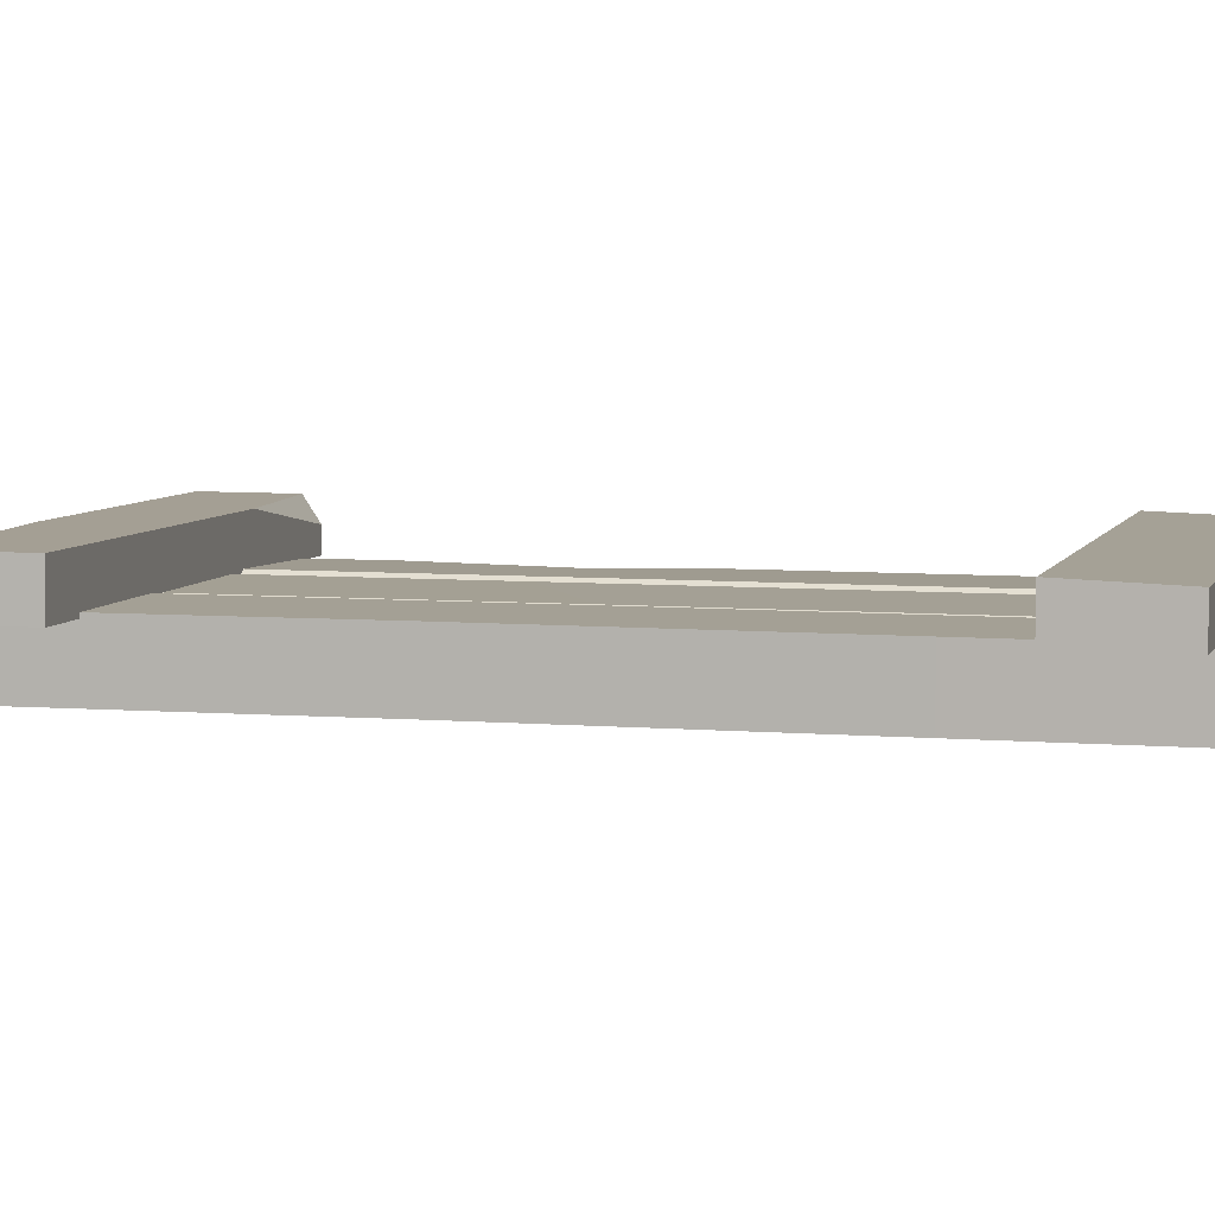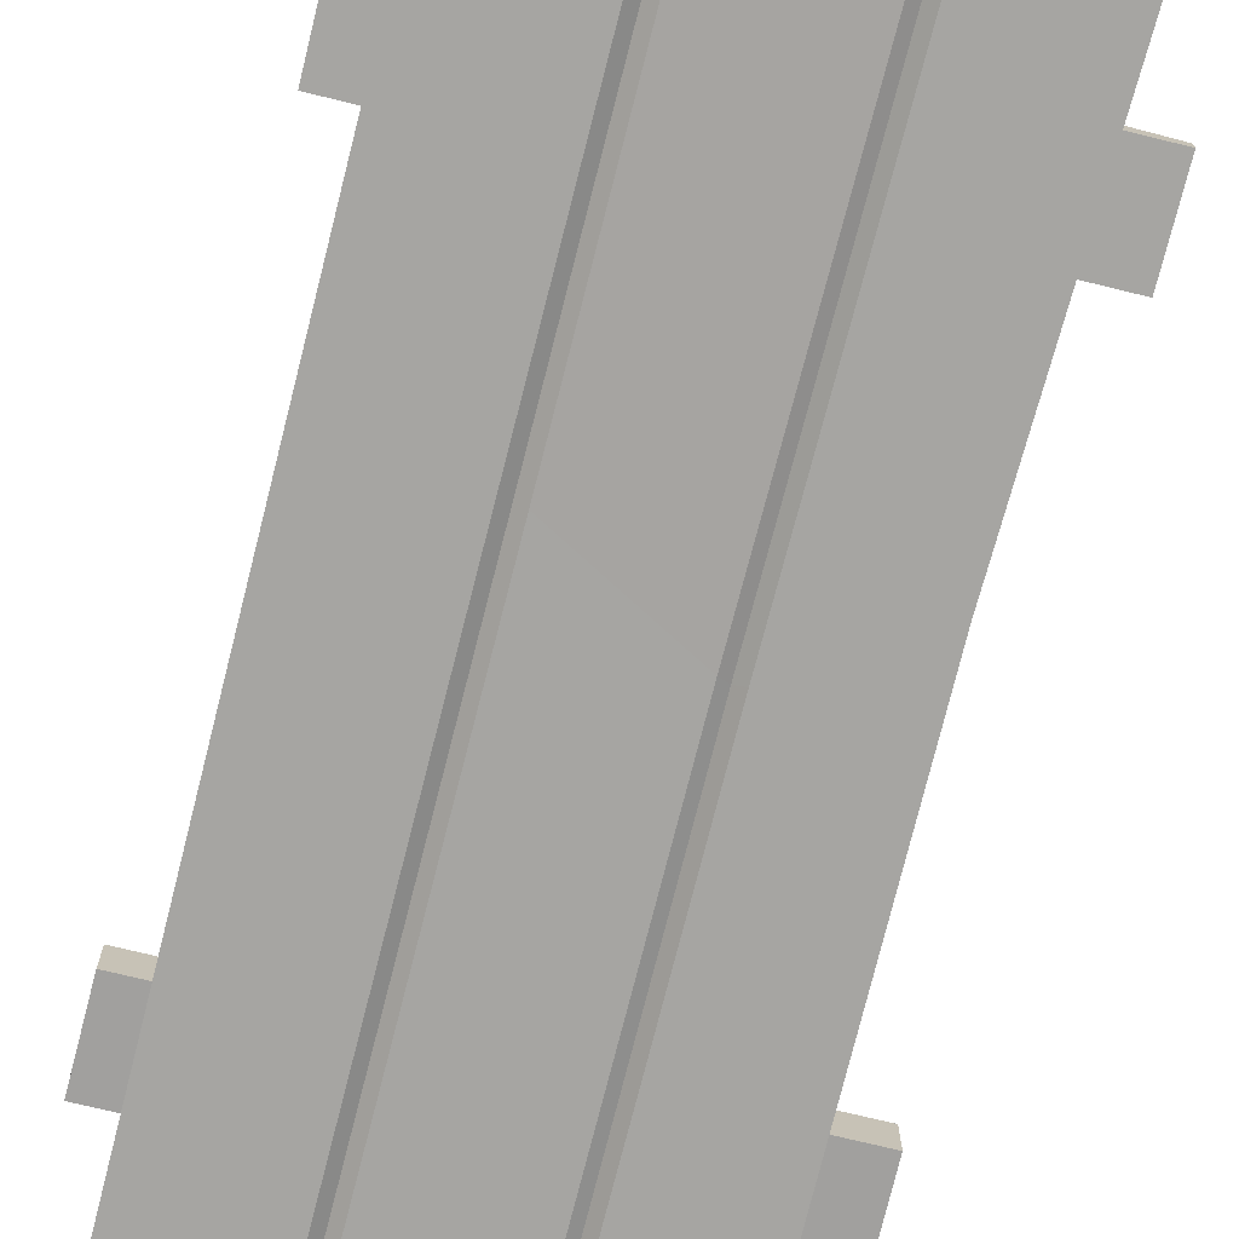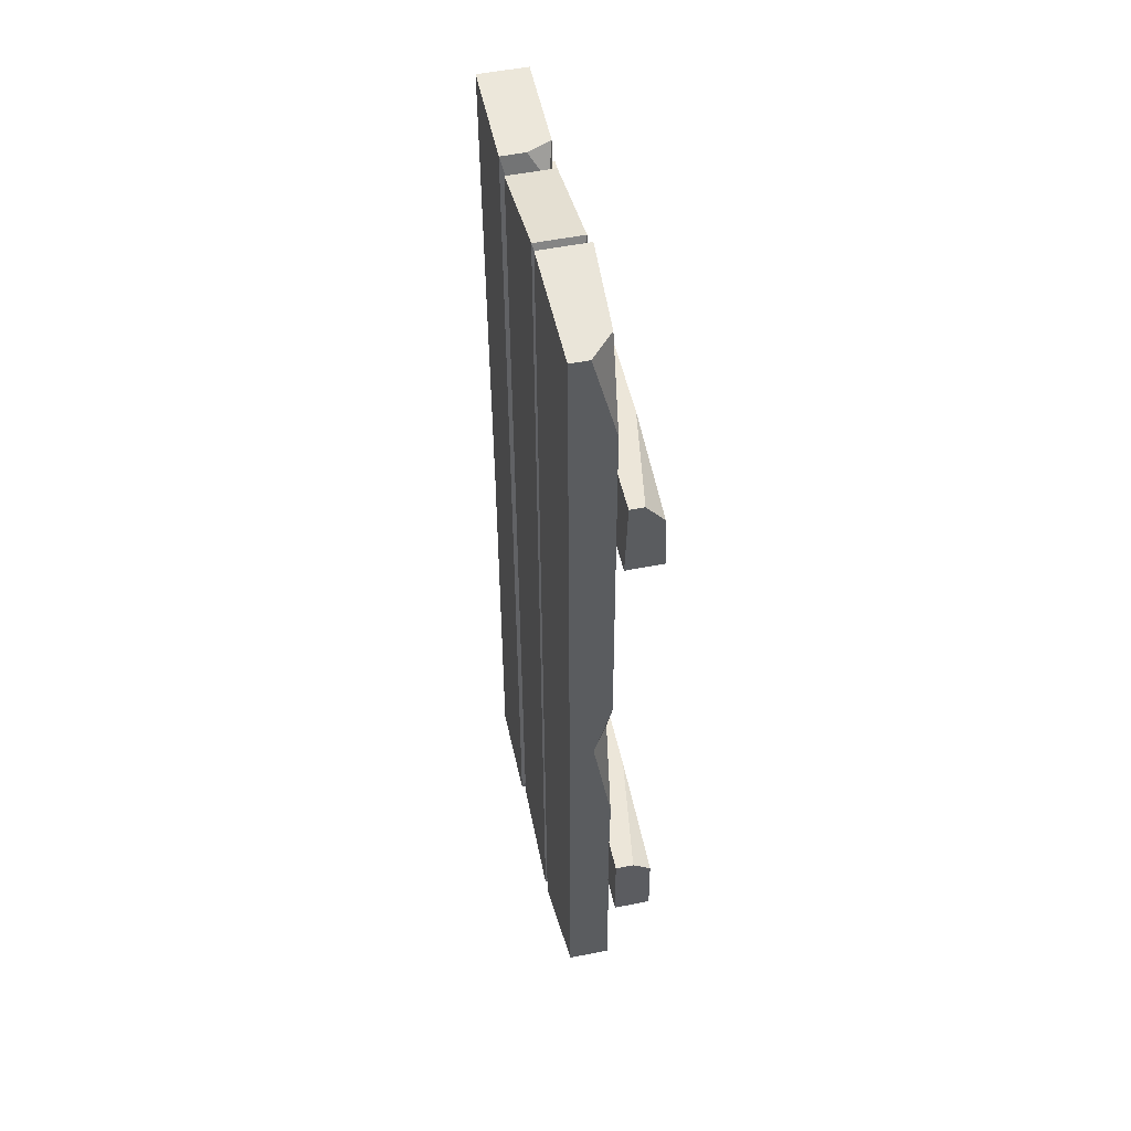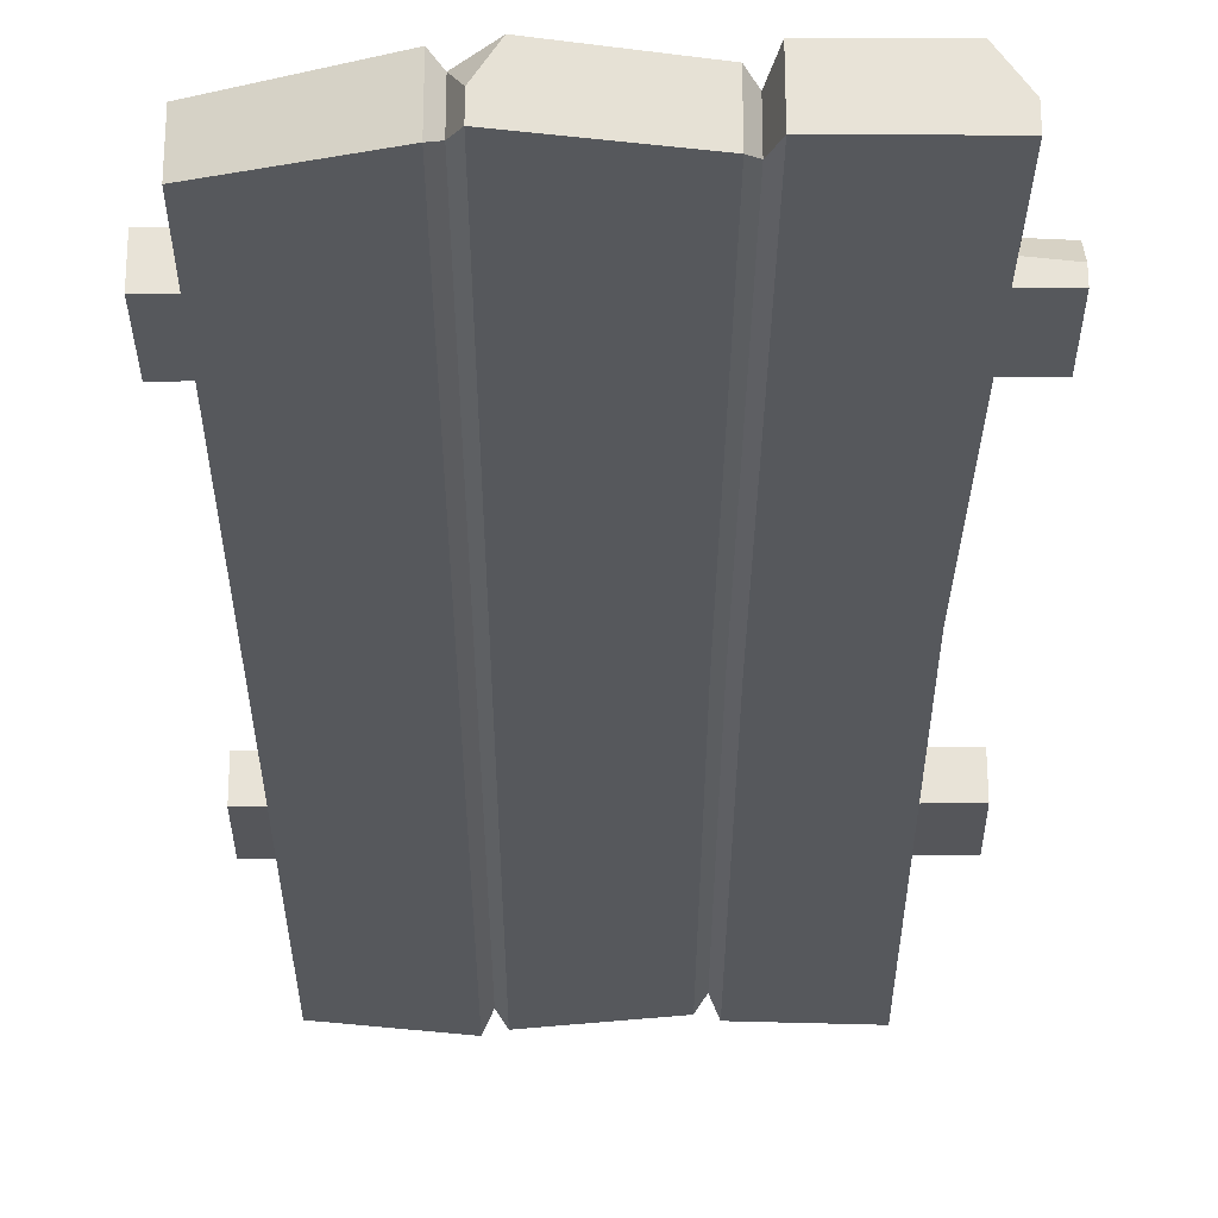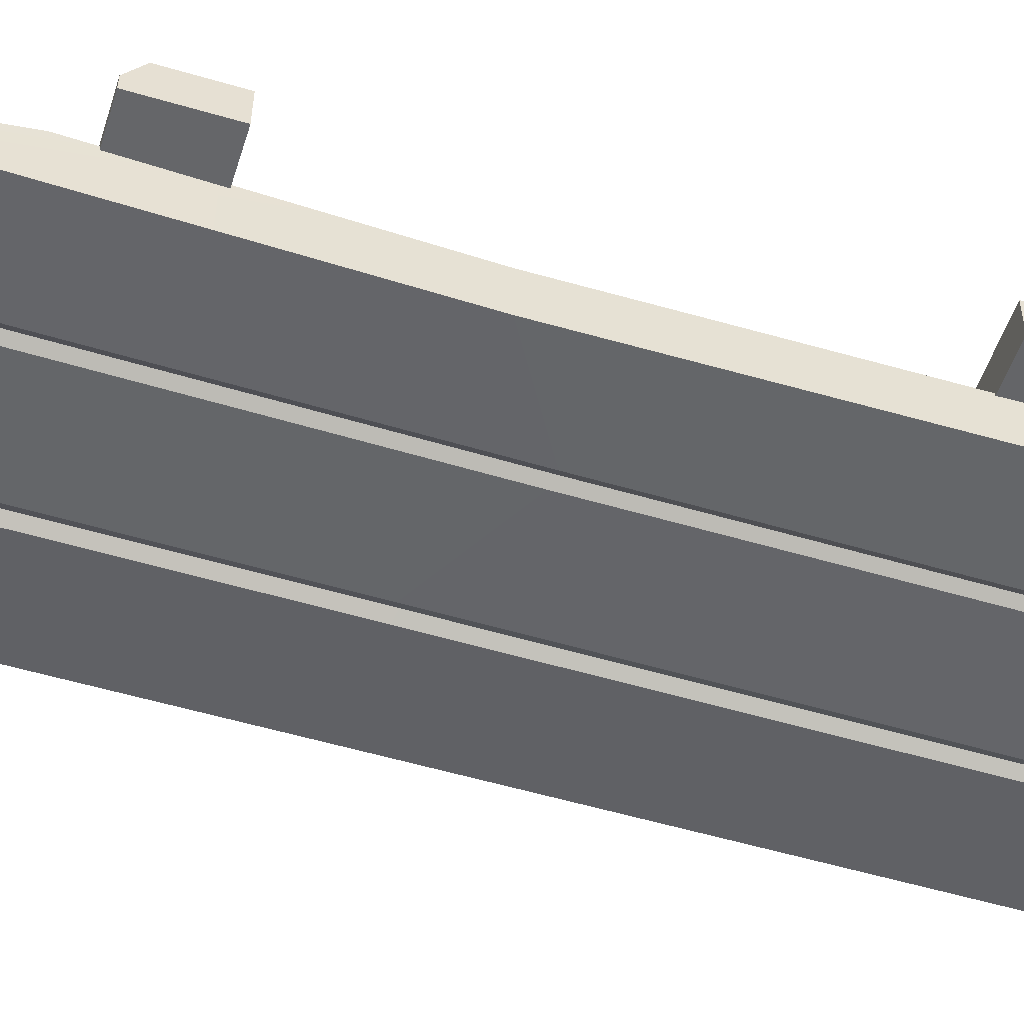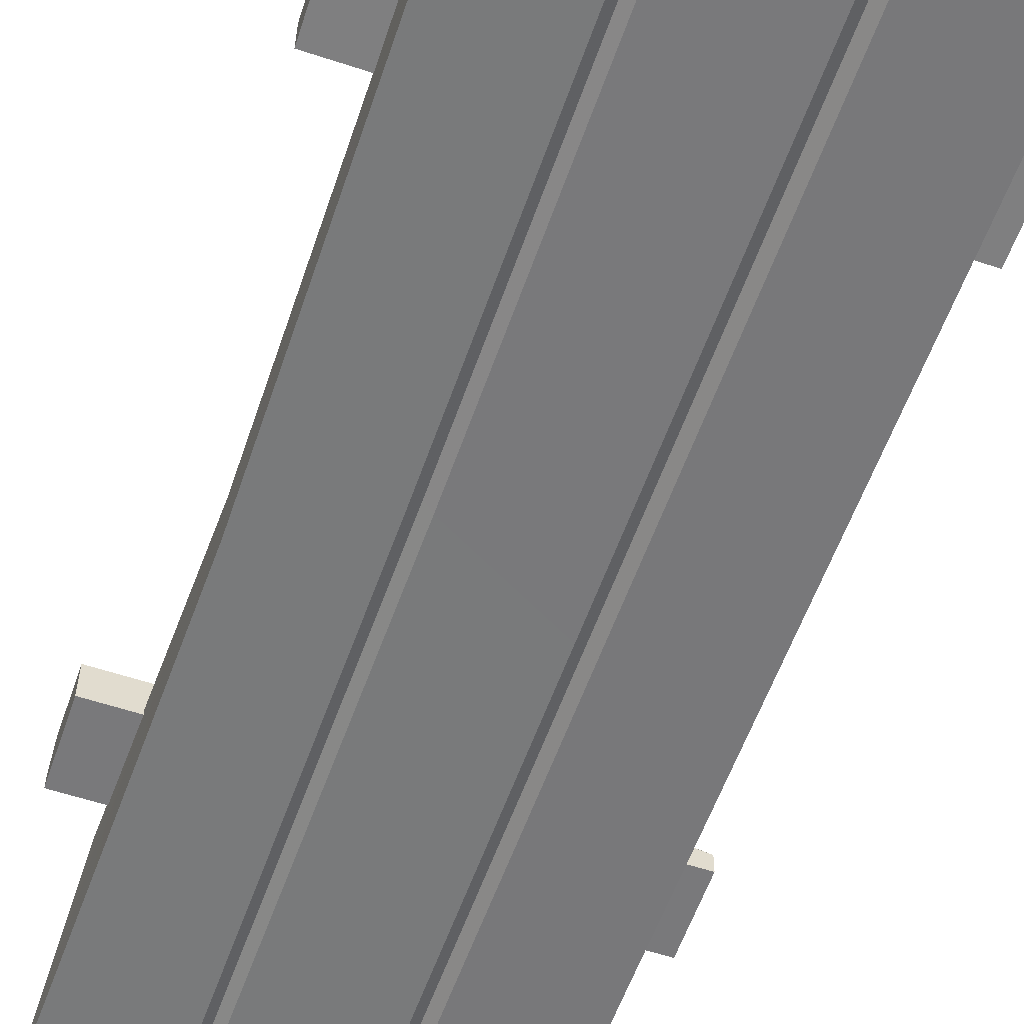
<metadata>
{"format":"obj","ext":"obj","renderer":"f3d","projection":"perspective","resolution":1024,"background":"white","views":[{"elev":5.6,"azim":-76.9,"up":"+Y"},{"elev":-73.3,"azim":165.7,"up":"+Y"},{"elev":50.8,"azim":77.8,"up":"+Z"},{"elev":-27.4,"azim":179.8,"up":"+Y"},{"elev":-51.6,"azim":-108.0,"up":"+Y"},{"elev":-58.2,"azim":-19.3,"up":"+Y"}]}
</metadata>
<code>
v -22.6 6.511 -31.78
v 23 6.781 -23.27
v 22.86 4.937 34.68
v -23.06 5.081 34.25
v 22.86 6.397 34.7
v -23.05 8.324 34.27
v -22.87 4.872 26.11
v -22.86 8.625 26.14
v 22.8 8.482 26.53
v 22.79 4.729 26.5
v -22.6 5.077 -31.79
v -22.61 8.812 -30.11
v -22.67 5.03 -23.67
v -22.65 8.78 -23.64
v 23.06 8.683 -31.33
v 23.02 8.648 -24.5
v 23.05 4.933 -31.36
v 22.99 4.887 -23.28
v -3.366 8.766 -31.58
v 10.07 8.677 -23.36
v 22.86 8.263 32.48
v 11.73 8.215 34.6
v -18.23 2.387 -51.4
v -6.49 1.174 -48.47
v -6.49 4.749 -48.45
v -6.49 4.302 46.16
v -6.49 0.7272 46.14
v 7.2 1.157 -49.9
v 7.2 4.732 -49.88
v 7.2 4.302 48.85
v 7.2 0.7272 48.82
v 19.58 0.3401 49.93
v 19.58 0.7523 -47.07
v 19.58 2.289 49.93
v 19.58 5.081 -47.05
v 8.122 0.4441 -50.81
v 8.122 5.453 -50.79
v 8.122 5.009 51.86
v 8.122 0 51.83
v -18.23 0.4729 -51.41
v -16.11 5.477 -51.38
v -7.362 0.4729 -51.41
v -7.362 5.477 -51.38
v -18.23 5.007 49.83
v -8.526 5.007 49.17
v -18.23 0.002455 49.81
v -7.362 0.002455 49.14
v -5.603 0.5918 -49.77
v -5.603 5.343 -49.75
v 6.313 0.5778 -51.86
v 4.609 5.329 -51.84
v -5.603 4.883 48.4
v 6.313 4.883 51.09
v -5.603 0.1315 48.37
v 6.313 0.1316 51.06
v -17.52 5.264 -5.586
v -7.184 5.235 0.7395
v -6.312 4.519 1.03
v -5.425 5.109 0.5885
v 6.313 5.139 -5.737
v 7.2 4.548 -5.295
v 8.122 5.267 -5.587
v 19.58 3.064 -5.64
v 19.58 0.5983 -5.651
v 8.122 0.2576 -5.611
v 7.2 0.9733 -5.312
v 6.313 0.3872 -5.759
v -5.425 0.3578 0.5664
v -6.312 0.9439 1.013
v -7.184 0.2306 0.7163
v -17.52 0.26 -5.609
v 6.313 5.273 -39.78
v 6.313 2.607 -51.86
v -18.23 5.401 -34.93
v 16.77 5.01 -5.621
v 19.58 4.979 -16.92
v 19.58 4.896 0.9563
v -7.362 5.058 33.8
v -7.362 2.53 49.15
v 16.71 4.754 49.92
v 19.58 4.713 40.41
f 12 1 11 13 14
f 17 18 13 11
f 8 7 4 6
f 6 22 21 9 8
f 10 9 21 5 3
f 10 3 4 7
f 20 2 16
f 22 6 4 3 5
f 19 1 12
f 17 15 16 2 18
f 20 16 15 19 12 14
f 21 22 5
f 19 15 17 11 1
f 8 9 10 7
f 14 13 18 2 20
f 32 64 63 77 81 34
f 41 43 42 40 23
f 46 71 70 47
f 53 60 59 52
f 54 55 53 52
f 54 68 67 55
f 37 35 33 36
f 81 77 75 62 38 80
f 39 32 34 80 38
f 39 65 64 32
f 29 37 36 28
f 38 62 61 30
f 31 39 38 30
f 31 66 65 39
f 24 42 43 25
f 78 45 26
f 26 45 79
f 47 70 69 27
f 25 49 48 24
f 73 51 29
f 52 59 58 26
f 30 61 60 53
f 27 54 52 26
f 30 53 55 31
f 27 69 68 54
f 55 67 66 31
f 77 63 75
f 57 43 41 74 56
f 25 43 57 58
f 59 49 25 58
f 29 51 72
f 62 37 29 61
f 63 76 75
f 36 33 64 65
f 28 36 65 66
f 67 50 28 66
f 48 50 67 68
f 24 48 68 69
f 70 42 24 69
f 40 42 70 71
f 29 72 60 61
f 60 72 51 49 59
f 49 51 73 50 48
f 28 50 73 29
f 74 41 23
f 76 35 37 62 75
f 33 35 76 63 64
f 26 58 57 78
f 26 79 47 27
f 46 47 79 45 44
f 78 57 56 44 45
f 80 34 81
f 56 71 46 44
f 23 40 71 56 74

</code>
